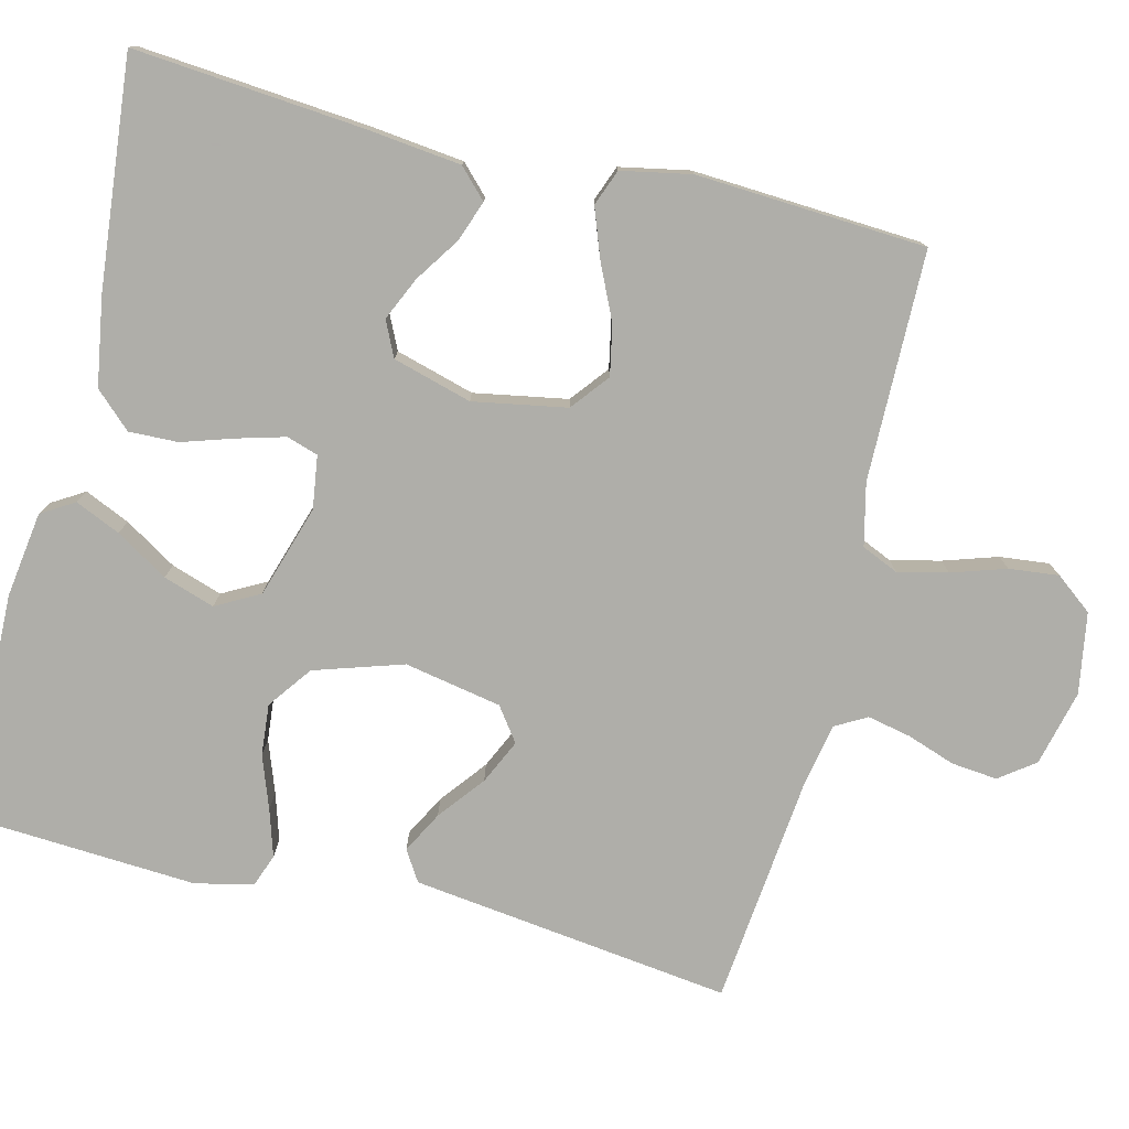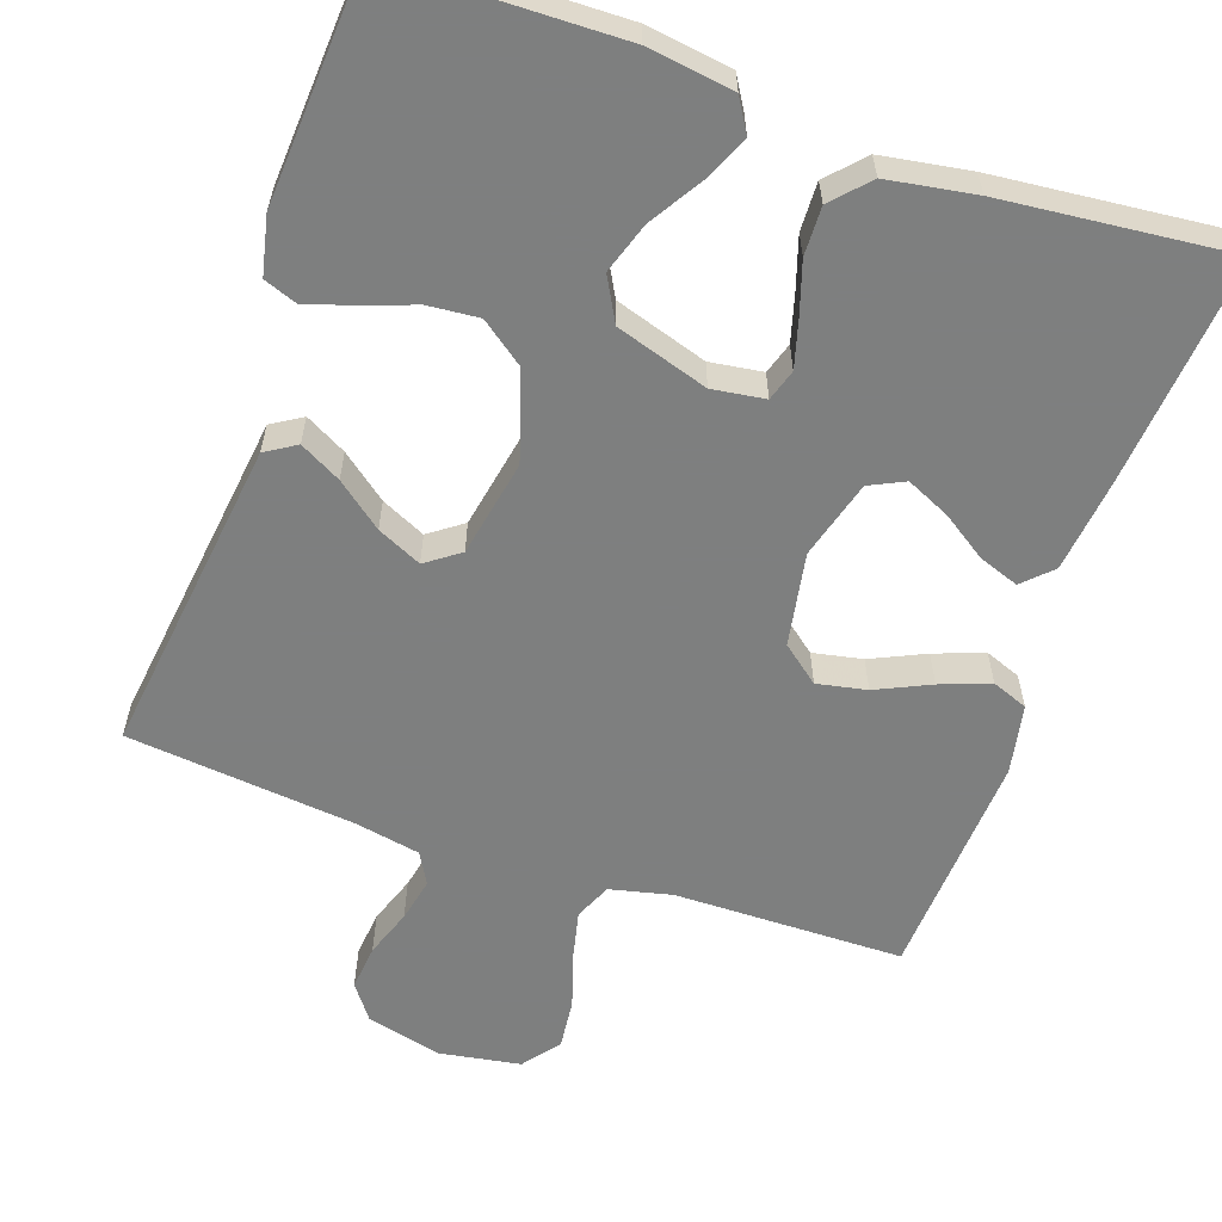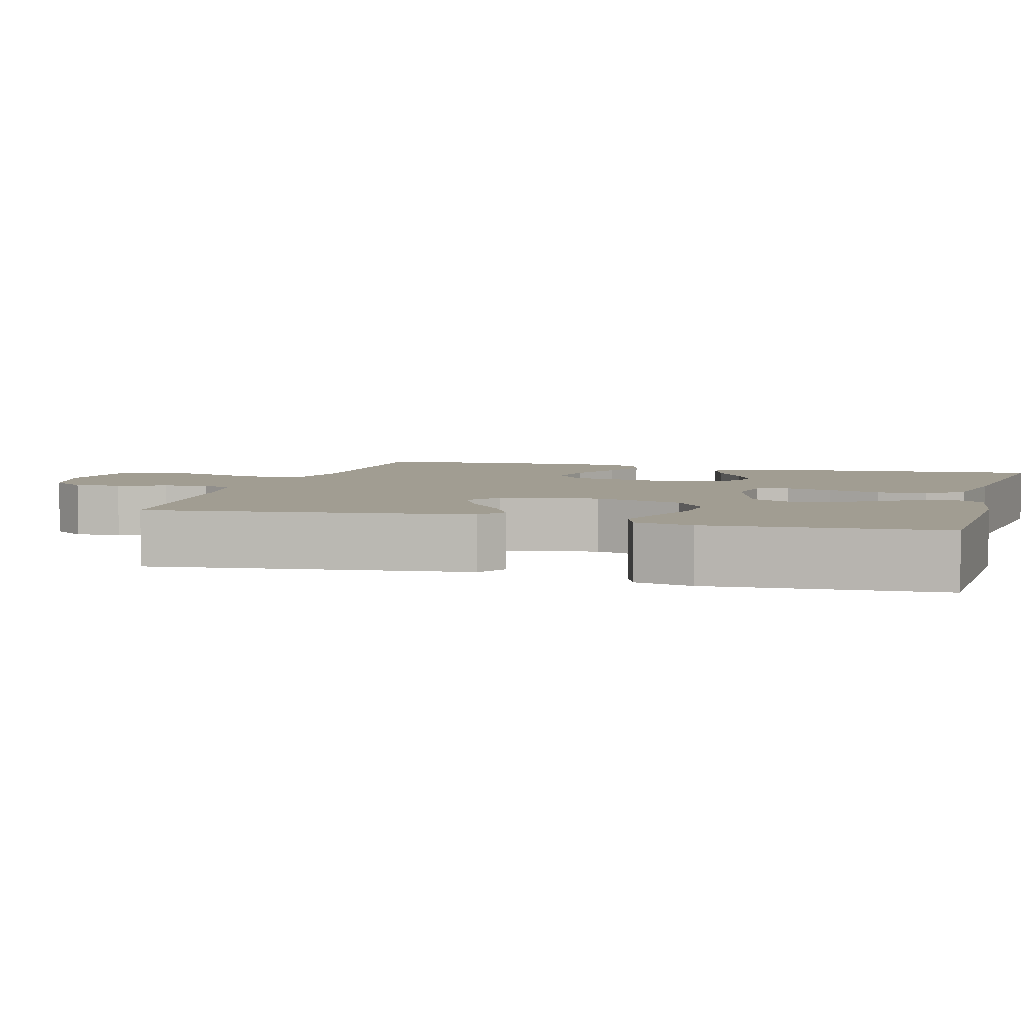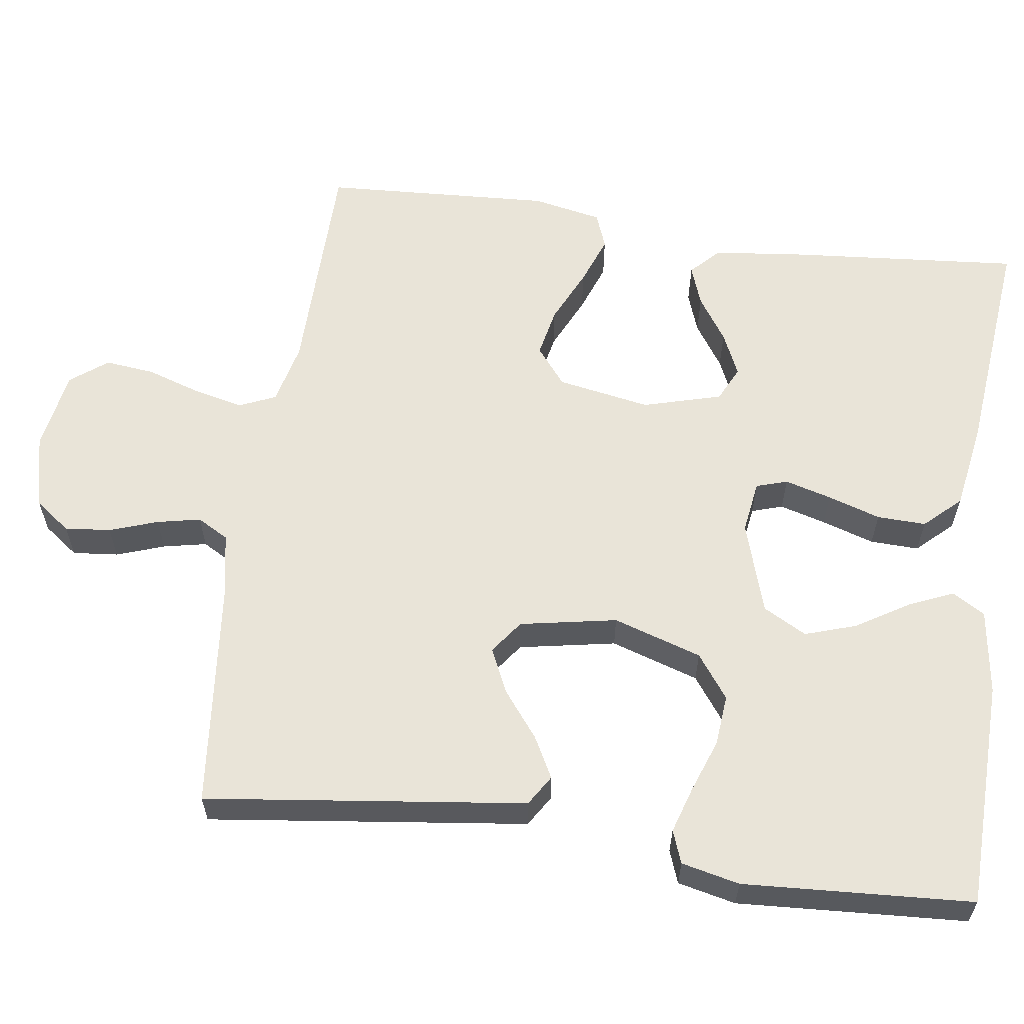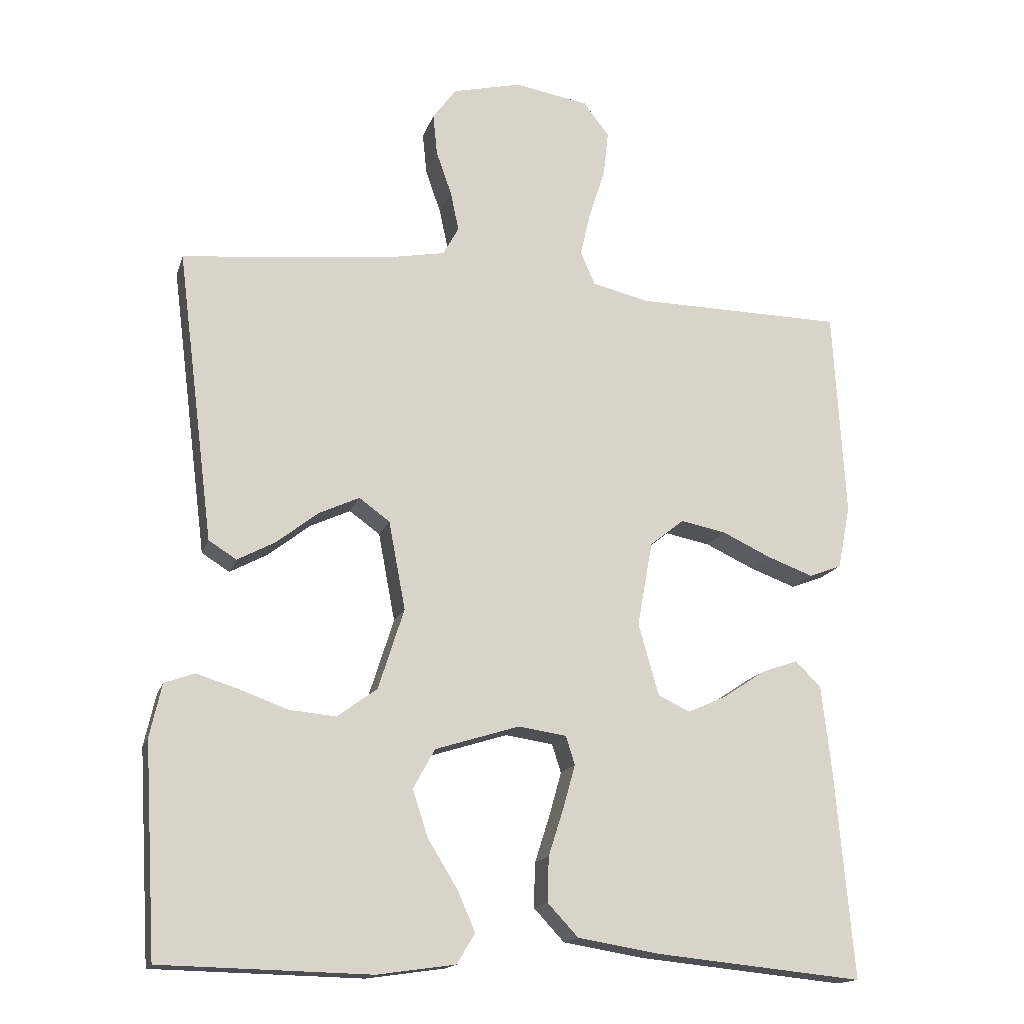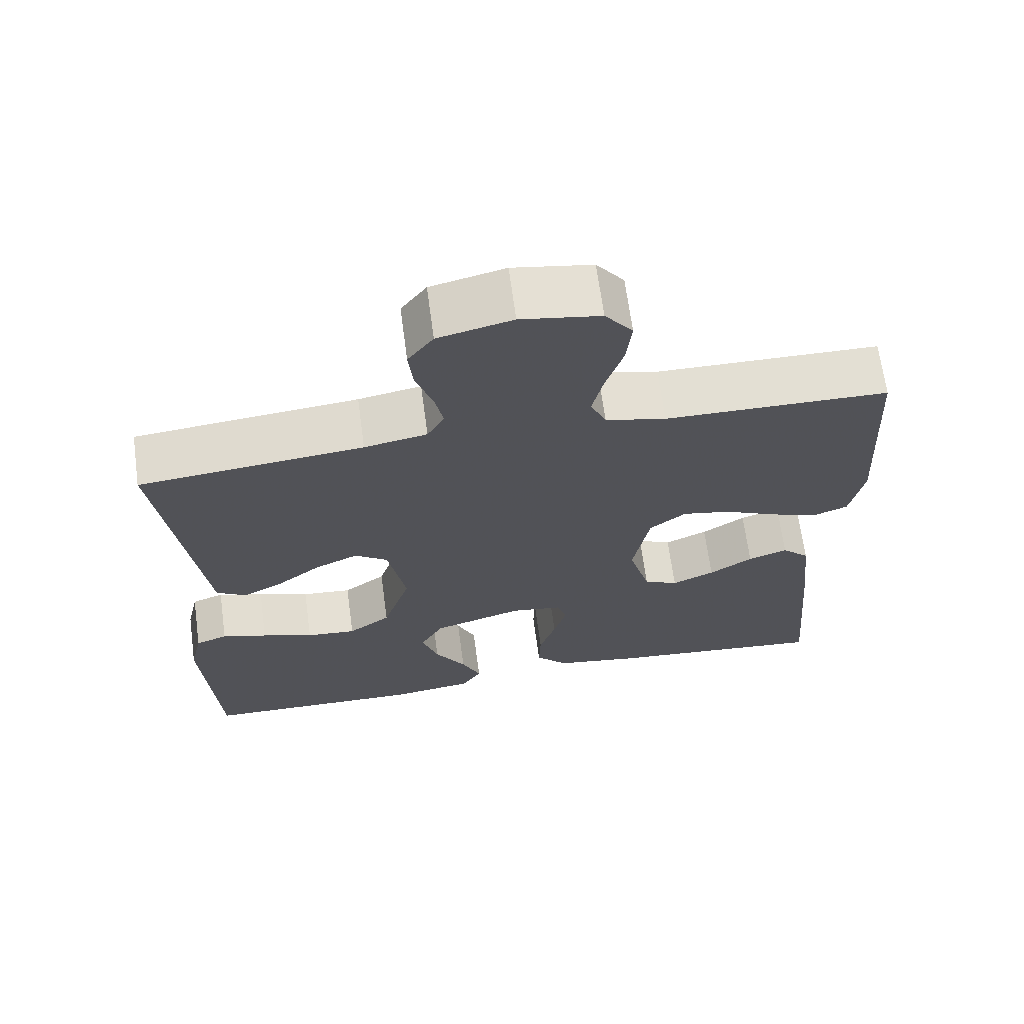
<metadata>
{"format":"obj","ext":"obj","renderer":"f3d","projection":"perspective","resolution":1024,"background":"white","views":[{"elev":-77.5,"azim":-103.9,"up":"+Y"},{"elev":-59.6,"azim":160.8,"up":"+Y"},{"elev":4.8,"azim":106.0,"up":"+Y"},{"elev":60.2,"azim":98.1,"up":"+Y"},{"elev":-16.1,"azim":164.8,"up":"+Z"},{"elev":67.3,"azim":172.3,"up":"+Z"}]}
</metadata>
<code>
v 0.5 0.07 0.5
v 0.462 0.07 0.2
v 0.447 0.07 0.081
v 0.407 0.07 0.056
v 0.353 0.07 0.085
v 0.293 0.07 0.132
v 0.235 0.07 0.159
v 0.191 0.07 0.127
v 0.167 0.07 0
v 0.204 0.07 -0.116
v 0.261 0.07 -0.158
v 0.328 0.07 -0.152
v 0.397 0.07 -0.127
v 0.458 0.07 -0.108
v 0.501 0.07 -0.124
v 0.518 0.07 -0.2
v 0.5 0.07 -0.5
v 0.2 0.07 -0.507
v 0.088 0.07 -0.491
v 0.062 0.07 -0.448
v 0.088 0.07 -0.389
v 0.13 0.07 -0.321
v 0.152 0.07 -0.254
v 0.121 0.07 -0.197
v 0 0.07 -0.159
v -0.069 0.07 -0.169
v -0.082 0.07 -0.21
v -0.065 0.07 -0.271
v -0.043 0.07 -0.34
v -0.041 0.07 -0.404
v -0.085 0.07 -0.451
v -0.2 0.07 -0.47
v -0.5 0.07 -0.5
v -0.474 0.07 -0.2
v -0.46 0.07 -0.077
v -0.423 0.07 -0.041
v -0.37 0.07 -0.06
v -0.312 0.07 -0.099
v -0.255 0.07 -0.125
v -0.209 0.07 -0.103
v -0.18 0.07 0
v -0.202 0.07 0.122
v -0.251 0.07 0.161
v -0.316 0.07 0.148
v -0.387 0.07 0.115
v -0.452 0.07 0.091
v -0.499 0.07 0.109
v -0.517 0.07 0.2
v -0.5 0.07 0.5
v -0.2 0.07 0.504
v -0.119 0.07 0.523
v -0.098 0.07 0.571
v -0.113 0.07 0.636
v -0.136 0.07 0.707
v -0.143 0.07 0.772
v -0.106 0.07 0.82
v 0 0.07 0.838
v 0.099 0.07 0.814
v 0.133 0.07 0.768
v 0.127 0.07 0.708
v 0.105 0.07 0.645
v 0.093 0.07 0.588
v 0.116 0.07 0.547
v 0.2 0.07 0.531
v 0.5 0 0.5
v 0.462 0 0.2
v 0.447 0 0.081
v 0.407 0 0.056
v 0.353 0 0.085
v 0.293 0 0.132
v 0.235 0 0.159
v 0.191 0 0.127
v 0.167 0 0
v 0.204 0 -0.116
v 0.261 0 -0.158
v 0.328 0 -0.152
v 0.397 0 -0.127
v 0.458 0 -0.108
v 0.501 0 -0.124
v 0.518 0 -0.2
v 0.5 0 -0.5
v 0.2 0 -0.507
v 0.088 0 -0.491
v 0.062 0 -0.448
v 0.088 0 -0.389
v 0.13 0 -0.321
v 0.152 0 -0.254
v 0.121 0 -0.197
v 0 0 -0.159
v -0.069 0 -0.169
v -0.082 0 -0.21
v -0.065 0 -0.271
v -0.043 0 -0.34
v -0.041 0 -0.404
v -0.085 0 -0.451
v -0.2 0 -0.47
v -0.5 0 -0.5
v -0.474 0 -0.2
v -0.46 0 -0.077
v -0.423 0 -0.041
v -0.37 0 -0.06
v -0.312 0 -0.099
v -0.255 0 -0.125
v -0.209 0 -0.103
v -0.18 0 0
v -0.202 0 0.122
v -0.251 0 0.161
v -0.316 0 0.148
v -0.387 0 0.115
v -0.452 0 0.091
v -0.499 0 0.109
v -0.517 0 0.2
v -0.5 0 0.5
v -0.2 0 0.504
v -0.119 0 0.523
v -0.098 0 0.571
v -0.113 0 0.636
v -0.136 0 0.707
v -0.143 0 0.772
v -0.106 0 0.82
v 0 0 0.838
v 0.099 0 0.814
v 0.133 0 0.768
v 0.127 0 0.708
v 0.105 0 0.645
v 0.093 0 0.588
v 0.116 0 0.547
v 0.2 0 0.531
f 58 59 60 61
f 58 61 62
f 57 58 62
f 56 57 62
f 53 54 55 56
f 52 53 56 62
f 51 52 62 63
f 47 48 49 50
f 44 45 46 47
f 44 47 50 51
f 35 36 37 38
f 35 38 39
f 34 35 39
f 33 34 39
f 32 33 39 40
f 28 29 30 31
f 27 28 31 32
f 26 27 32 40
f 19 20 21 22
f 19 22 23
f 18 19 23
f 17 18 23
f 16 17 23 24
f 12 13 14 15
f 12 15 16 24
f 3 4 5 6
f 2 3 6 7
f 64 1 2 7
f 63 64 7 8
f 43 44 51 63
f 42 43 63 8
f 41 42 8 9
f 25 26 40 41
f 25 41 9 10
f 24 25 10 11
f 11 12 24
f 125 124 123 122
f 126 125 122
f 126 122 121
f 126 121 120
f 120 119 118 117
f 126 120 117 116
f 127 126 116 115
f 114 113 112 111
f 111 110 109 108
f 115 114 111 108
f 102 101 100 99
f 103 102 99
f 103 99 98
f 103 98 97
f 104 103 97 96
f 95 94 93 92
f 96 95 92 91
f 104 96 91 90
f 86 85 84 83
f 87 86 83
f 87 83 82
f 87 82 81
f 88 87 81 80
f 79 78 77 76
f 88 80 79 76
f 70 69 68 67
f 71 70 67 66
f 71 66 65 128
f 72 71 128 127
f 127 115 108 107
f 72 127 107 106
f 73 72 106 105
f 105 104 90 89
f 74 73 105 89
f 75 74 89 88
f 88 76 75
f 1 65 66 2
f 2 66 67 3
f 3 67 68 4
f 4 68 69 5
f 5 69 70 6
f 6 70 71 7
f 7 71 72 8
f 8 72 73 9
f 9 73 74 10
f 10 74 75 11
f 11 75 76 12
f 12 76 77 13
f 13 77 78 14
f 14 78 79 15
f 15 79 80 16
f 16 80 81 17
f 17 81 82 18
f 18 82 83 19
f 19 83 84 20
f 20 84 85 21
f 21 85 86 22
f 22 86 87 23
f 23 87 88 24
f 24 88 89 25
f 25 89 90 26
f 26 90 91 27
f 27 91 92 28
f 28 92 93 29
f 29 93 94 30
f 30 94 95 31
f 31 95 96 32
f 32 96 97 33
f 33 97 98 34
f 34 98 99 35
f 35 99 100 36
f 36 100 101 37
f 37 101 102 38
f 38 102 103 39
f 39 103 104 40
f 40 104 105 41
f 41 105 106 42
f 42 106 107 43
f 43 107 108 44
f 44 108 109 45
f 45 109 110 46
f 46 110 111 47
f 47 111 112 48
f 48 112 113 49
f 49 113 114 50
f 50 114 115 51
f 51 115 116 52
f 52 116 117 53
f 53 117 118 54
f 54 118 119 55
f 55 119 120 56
f 56 120 121 57
f 57 121 122 58
f 58 122 123 59
f 59 123 124 60
f 60 124 125 61
f 61 125 126 62
f 62 126 127 63
f 63 127 128 64
f 64 128 65 1

</code>
